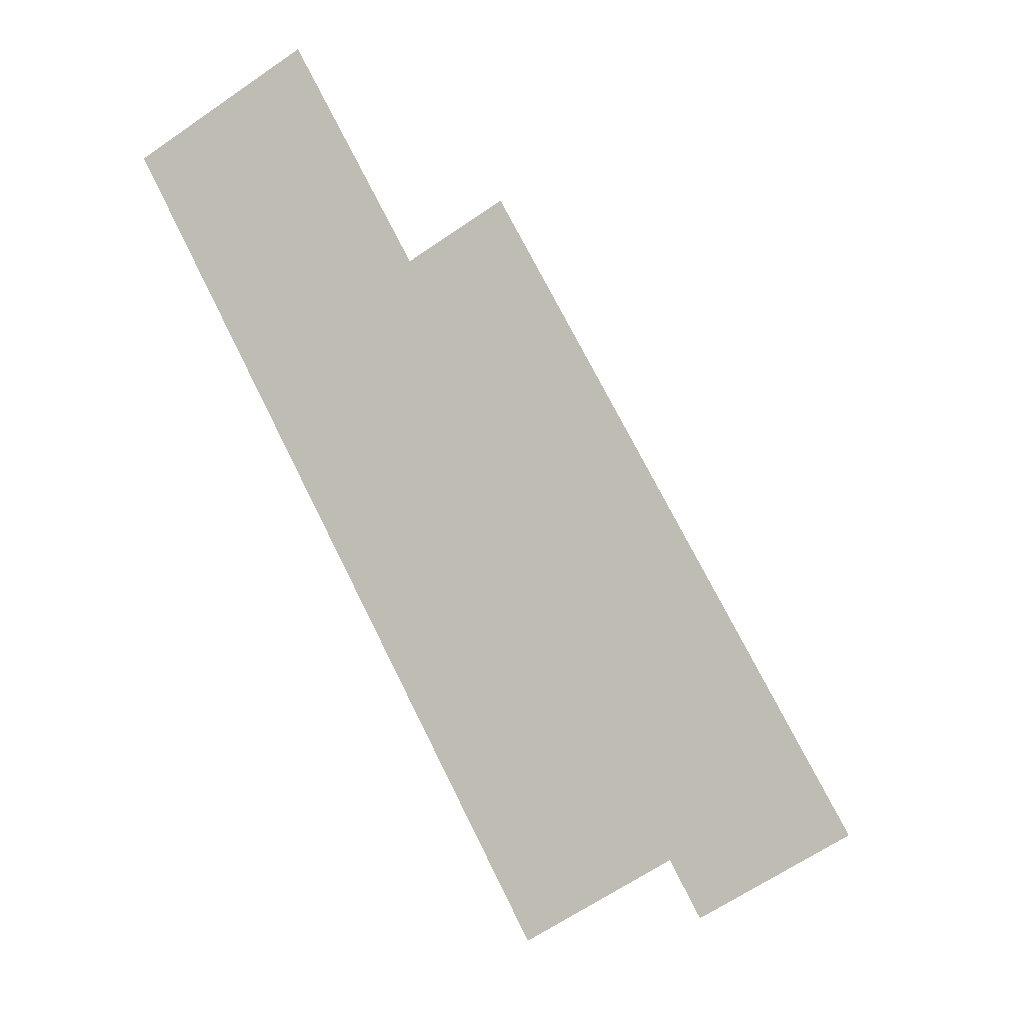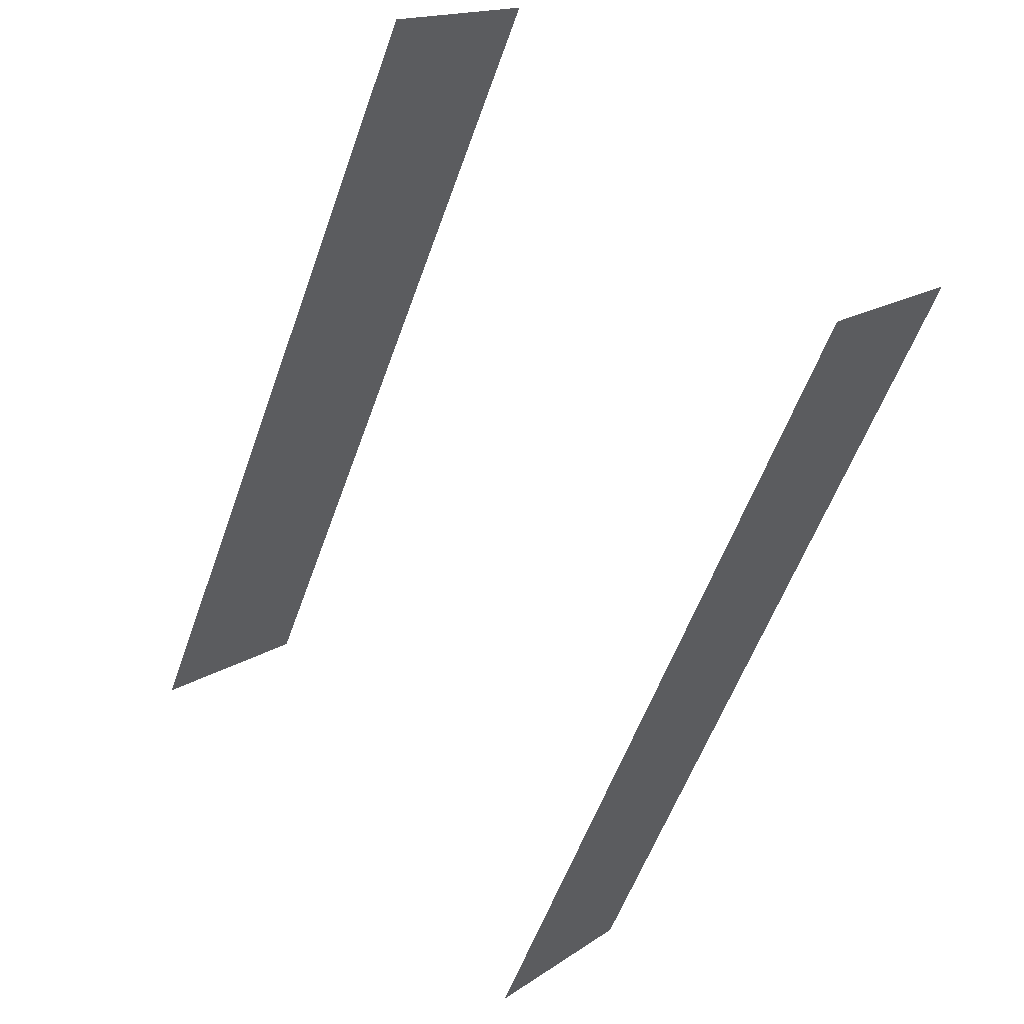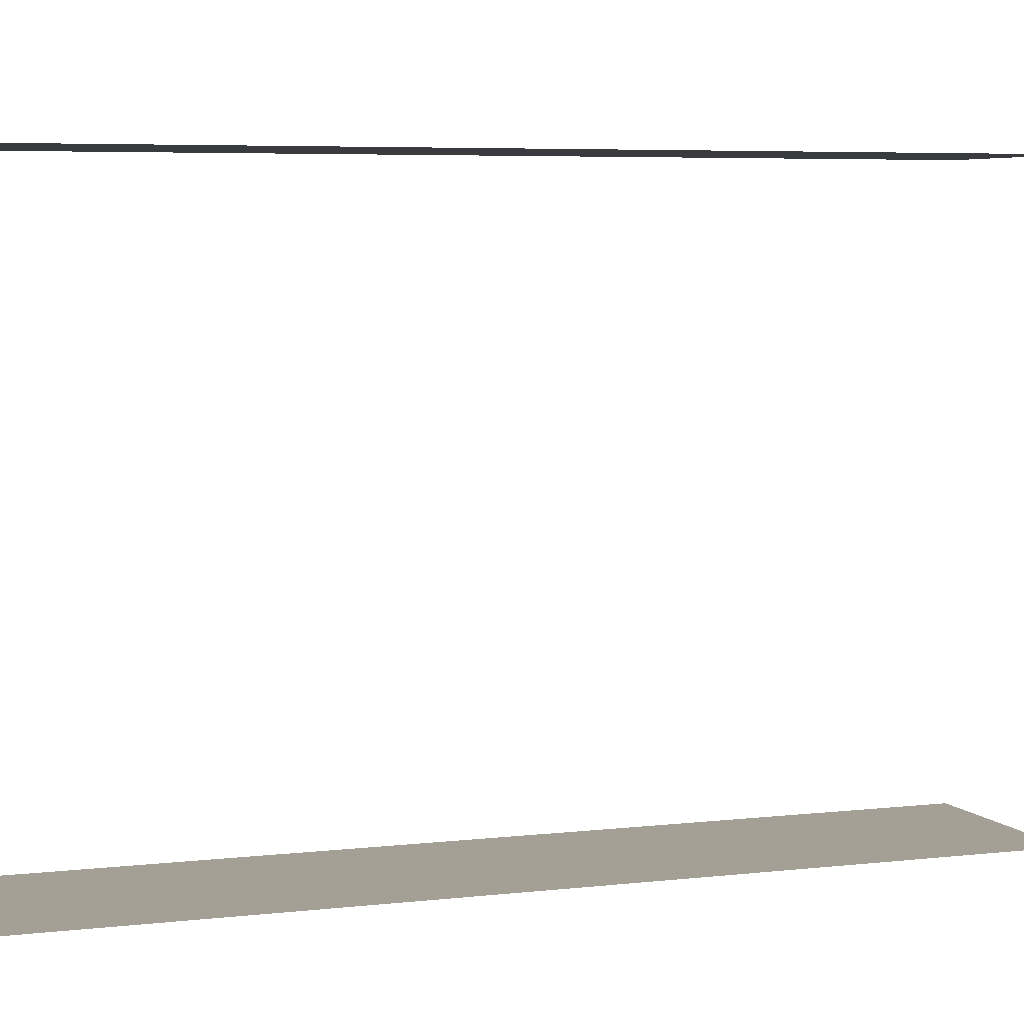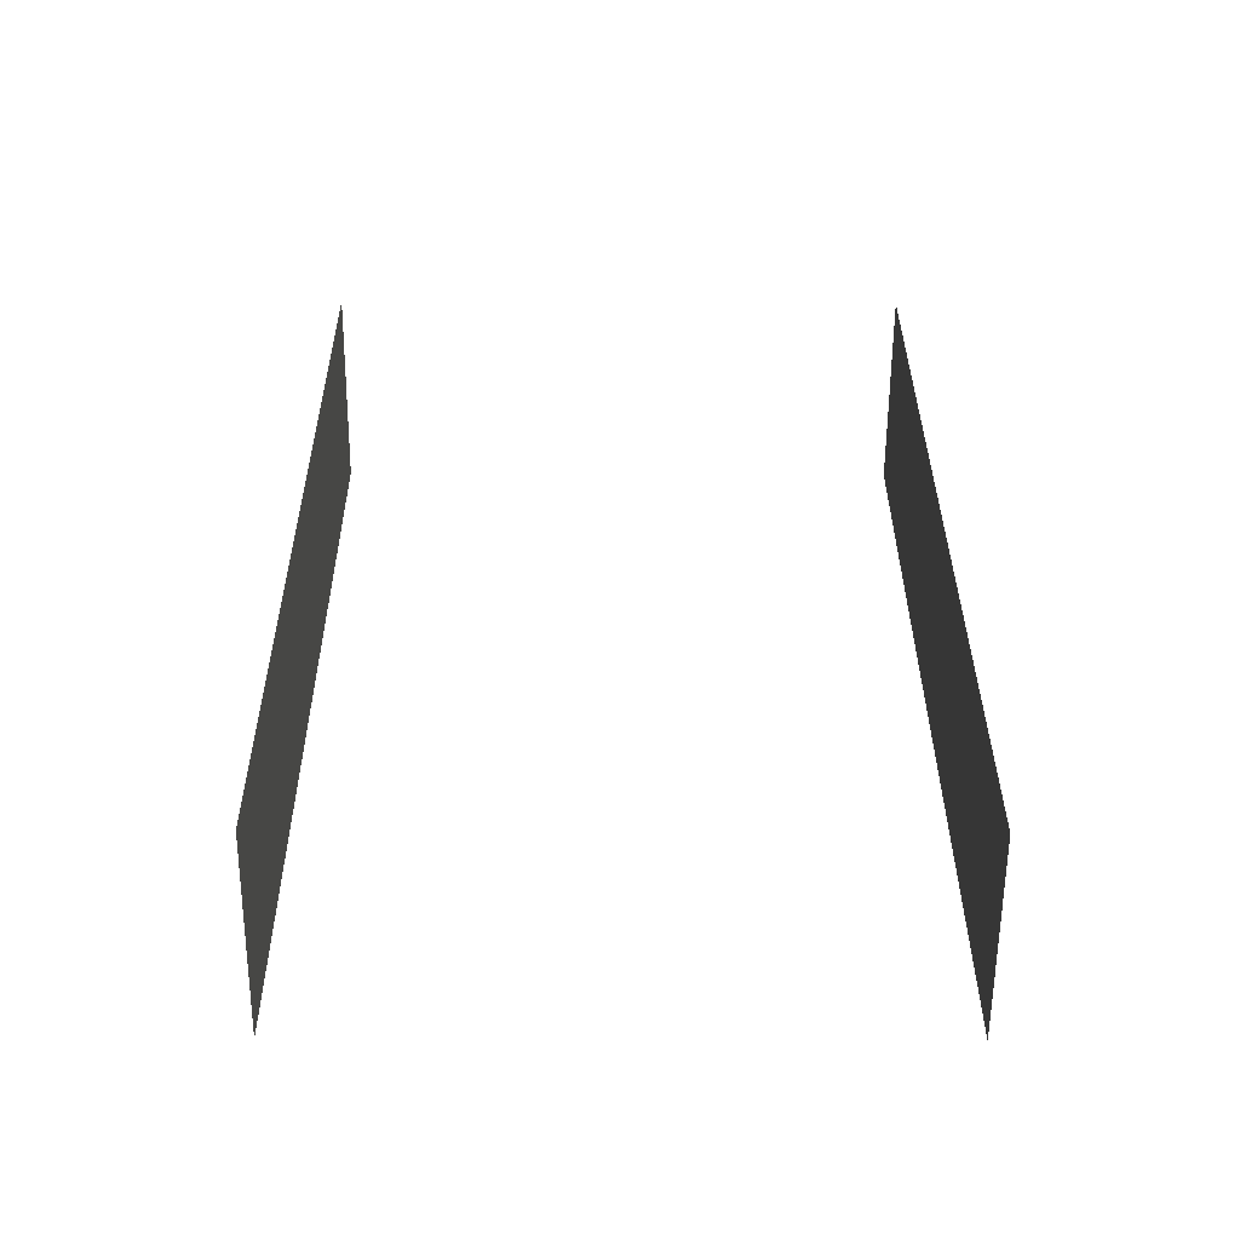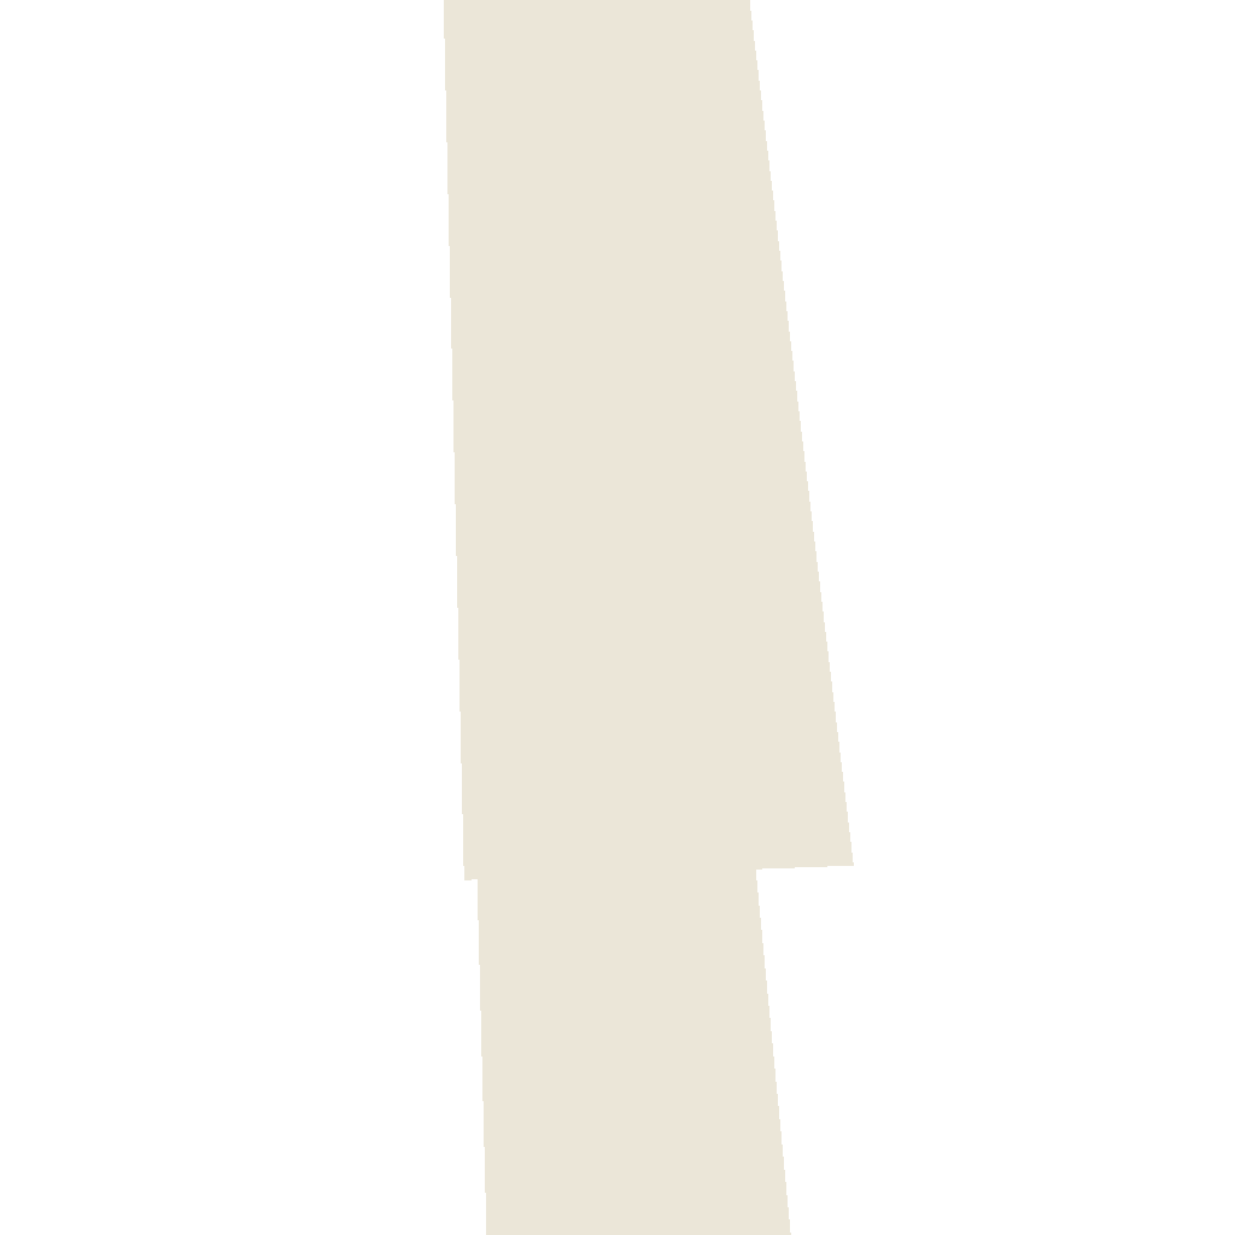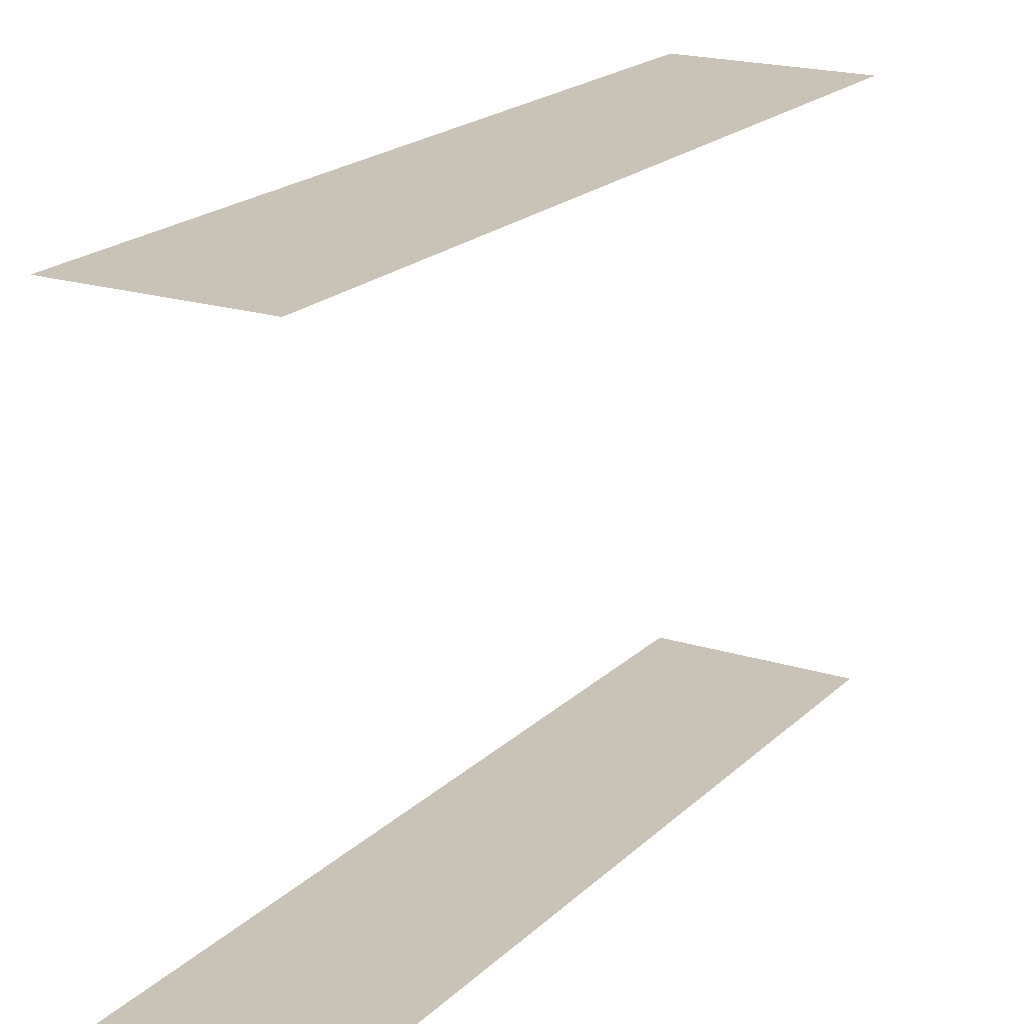
<metadata>
{"format":"obj","ext":"obj","renderer":"f3d","projection":"perspective","resolution":1024,"background":"white","views":[{"elev":-8.5,"azim":-159.0,"up":"+Y"},{"elev":54.3,"azim":-45.6,"up":"+Y"},{"elev":5.4,"azim":41.1,"up":"+Z"},{"elev":-29.4,"azim":-90.5,"up":"+Y"},{"elev":46.6,"azim":149.0,"up":"+Z"},{"elev":19.5,"azim":-177.6,"up":"+Z"}]}
</metadata>
<code>
o geometryt000010000010000110010110000110000110100000010100st62
v 854.6 -123.7 141
v 840.3 -150.4 141
v 834.3 -147.2 141
v 848.6 -120.5 141
v 854.6 -123.7 160.1
v 848.6 -120.5 160.1
v 834.3 -147.2 160.1
v 840.3 -150.4 160.1
f 1 2 3
f 4 1 3
f 5 6 7
f 5 7 8

</code>
